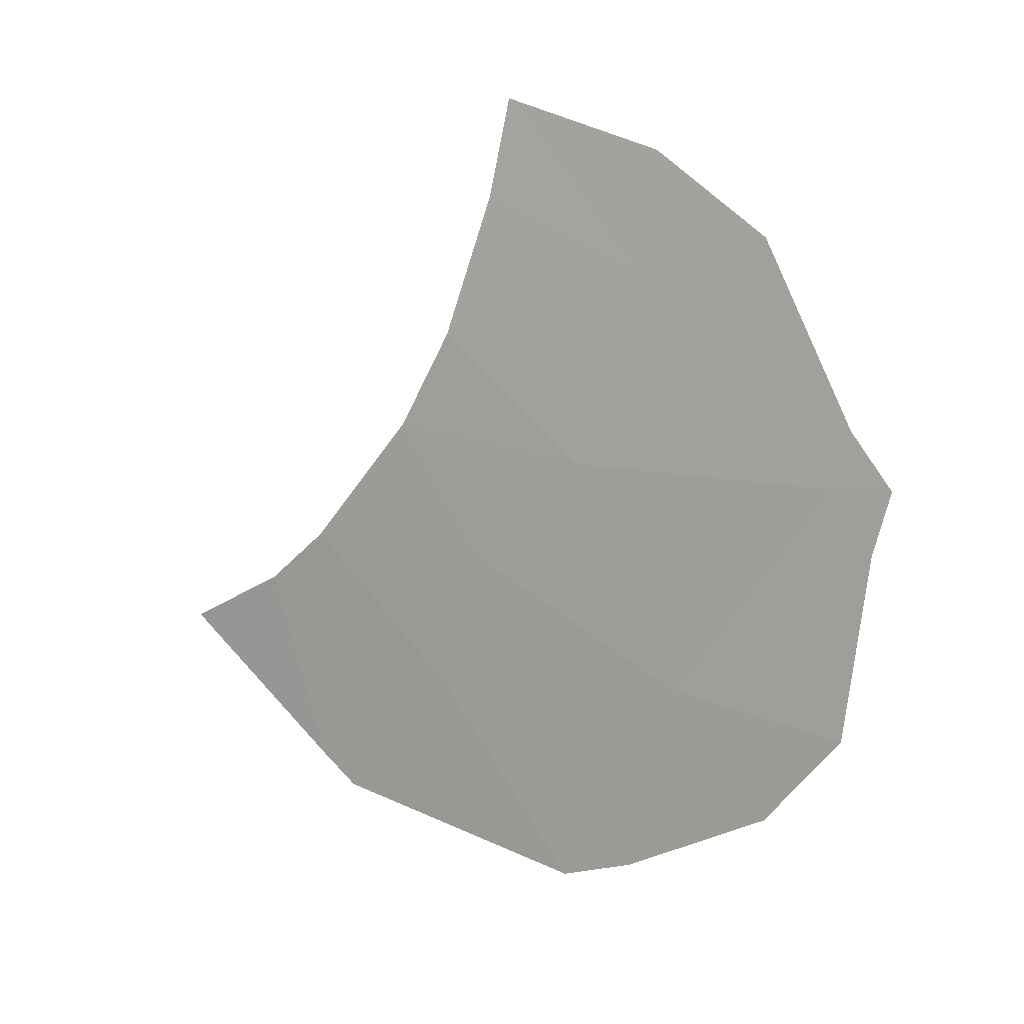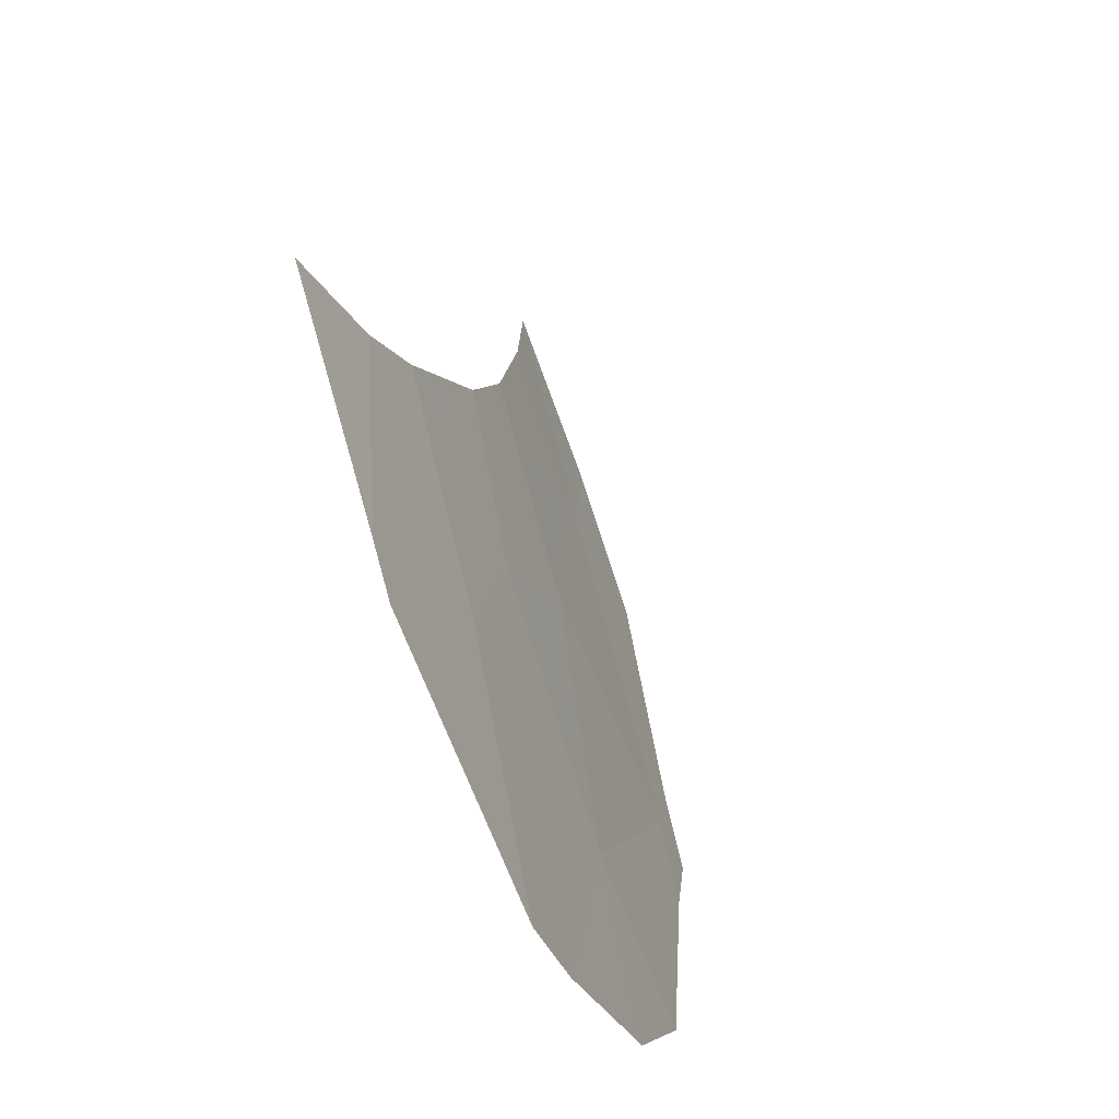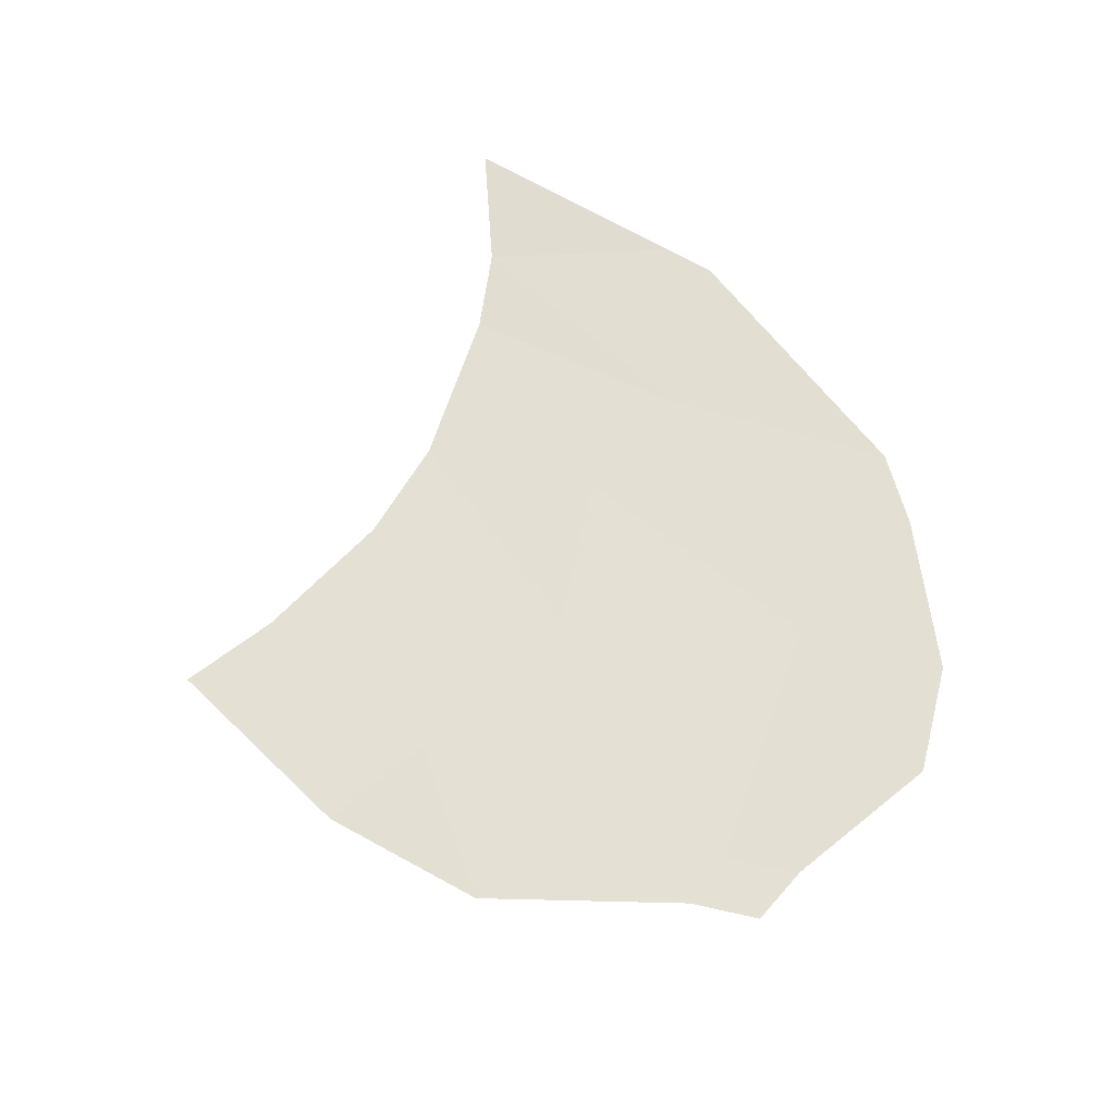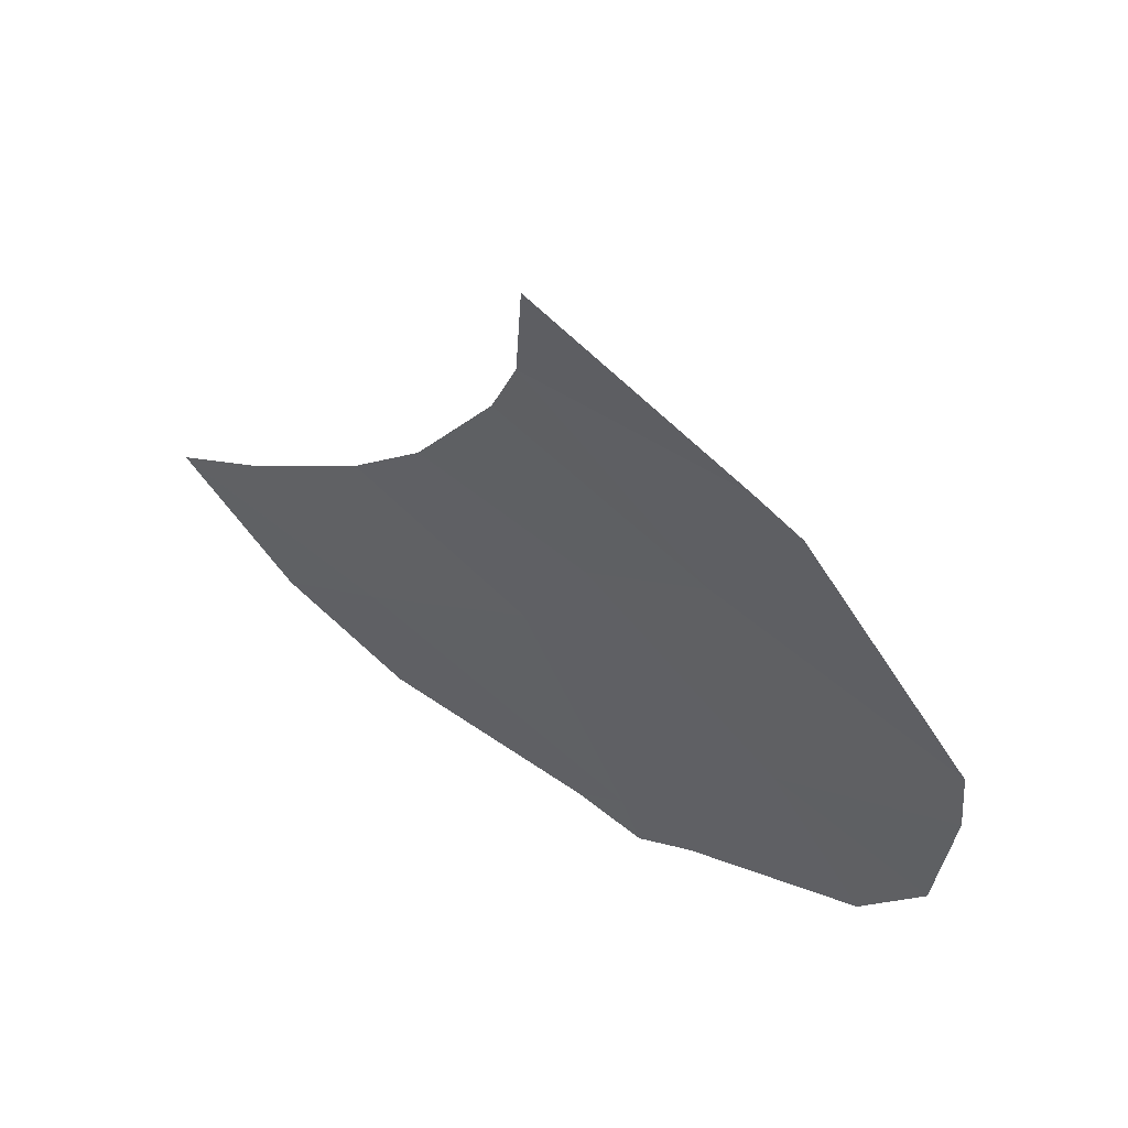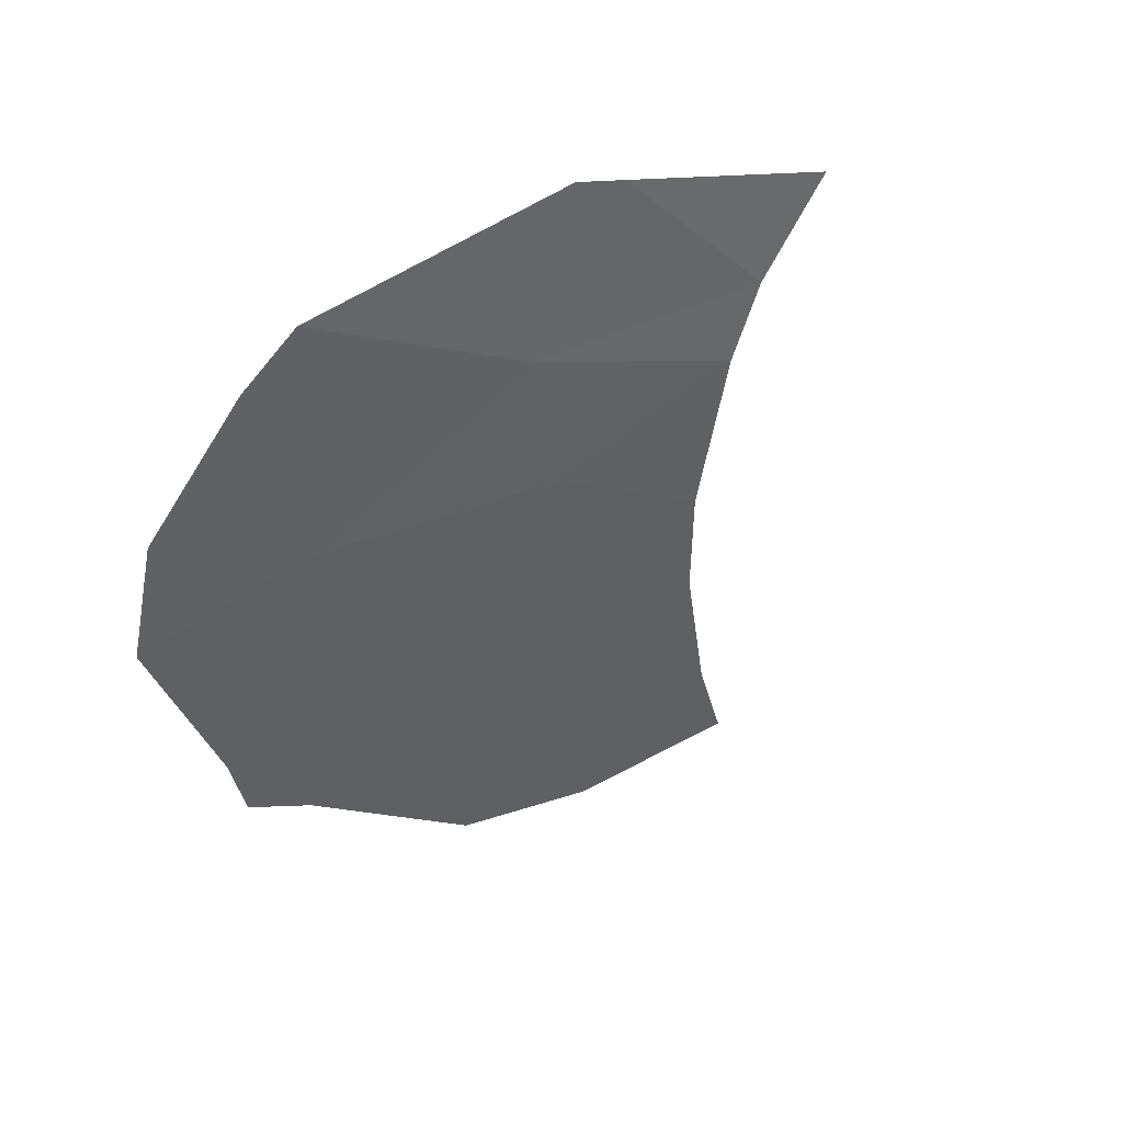
<metadata>
{"format":"obj","ext":"obj","renderer":"f3d","projection":"perspective","resolution":1024,"background":"white","views":[{"elev":-65.2,"azim":-83.4,"up":"+Z"},{"elev":39.5,"azim":104.0,"up":"+Y"},{"elev":48.9,"azim":-33.2,"up":"+Z"},{"elev":34.4,"azim":53.1,"up":"+Y"},{"elev":-47.8,"azim":121.5,"up":"+Z"}]}
</metadata>
<code>
v 43.73 24.26 88.55
v 42.55 23.73 88.73
v 45.62 25.72 88.64
v 44.55 24.77 88.53
v 46.08 26.25 88.77
v 44.82 23.22 87.82
v 45.75 24.18 87.96
v 46.95 24.66 87.85
v 44.93 21.07 86.95
v 43.13 22.55 88.08
v 46.79 22.55 87.02
v 48.05 25.72 88.06
v 47.78 25.98 88.24
v 48.63 23.74 87.03
v 44.92 20.58 86.75
v 44.44 20.86 87.01
v 42.88 21.41 87.7
v 42.17 22.24 88.27
v 45.47 20.79 86.67
v 47.08 21.17 86.37
v 41.73 23.46 88.9
v 41.75 23.43 88.88
v 46.55 27.1 89.07
v 48.46 23.13 86.83
v 47.87 21.89 86.46
v 44.68 24 88.18
v 44.14 24.52 88.54
v 44.28 23.74 88.19
v 45.28 23.7 87.89
v 45.15 24.48 88.24
v 46.52 25.45 88.31
v 45.85 25.98 88.71
v 46.29 25.19 88.25
v 47.5 25.19 87.95
v 47.07 25.98 88.42
v 47.92 25.85 88.15
v 46.93 26.12 88.51
v 47.79 24.2 87.44
v 48.34 24.73 87.54
v 44.69 20.97 86.98
v 44.68 20.72 86.88
v 44.93 20.82 86.85
v 43.43 23.4 88.32
v 43.98 22.88 87.95
v 44.88 22.14 87.39
v 44.03 21.81 87.52
v 43 21.98 87.89
v 43.9 21.24 87.32
v 43.66 21.13 87.36
v 42.65 22.39 88.18
v 42.52 21.82 87.99
v 45.86 21.81 86.98
v 45.2 20.93 86.81
v 46.13 21.67 86.85
v 46.28 20.98 86.52
v 46.93 21.86 86.69
v 45.2 20.68 86.71
v 45.69 24.95 88.3
v 46.35 24.42 87.9
v 46.27 23.36 87.49
v 46.87 23.6 87.44
v 43.14 24 88.64
v 42.84 23.14 88.41
v 45.8 22.88 87.42
v 42.14 23.6 88.81
v 42.43 23 88.49
v 41.74 23.45 88.89
v 42.44 22.99 88.48
v 41.96 22.83 88.58
v 47.16 26.54 88.66
v 46.32 26.67 88.92
v 47.62 22.84 86.92
v 47.7 23.89 87.34
v 48.54 23.43 86.93
v 47.48 21.53 86.41
v 47.33 22.22 86.74
v 45.08 25.25 88.59
v 48.16 22.51 86.64
f 6 26 28
f 26 4 27
f 26 27 28
f 28 27 1
f 6 29 26
f 29 7 30
f 29 30 26
f 26 30 4
f 8 31 33
f 31 5 32
f 31 32 33
f 33 32 3
f 5 31 35
f 31 8 34
f 31 34 35
f 35 34 12
f 5 35 37
f 35 12 36
f 35 36 37
f 37 36 13
f 8 38 34
f 38 14 39
f 38 39 34
f 34 39 12
f 9 40 42
f 40 16 41
f 40 41 42
f 42 41 15
f 6 28 44
f 28 1 43
f 28 43 44
f 44 43 10
f 9 45 46
f 45 6 44
f 45 44 46
f 46 44 10
f 9 46 48
f 46 10 47
f 46 47 48
f 48 47 17
f 9 48 40
f 48 17 49
f 48 49 40
f 40 49 16
f 10 50 47
f 50 18 51
f 50 51 47
f 47 51 17
f 11 52 54
f 52 9 53
f 52 53 54
f 54 53 19
f 11 54 56
f 54 19 55
f 54 55 56
f 56 55 20
f 9 42 53
f 42 15 57
f 42 57 53
f 53 57 19
f 8 33 59
f 33 3 58
f 33 58 59
f 59 58 7
f 7 60 59
f 60 11 61
f 60 61 59
f 59 61 8
f 10 43 63
f 43 1 62
f 43 62 63
f 63 62 2
f 11 60 64
f 60 7 29
f 60 29 64
f 64 29 6
f 10 63 66
f 63 2 65
f 63 65 66
f 66 65 21
f 10 66 68
f 66 21 67
f 66 67 68
f 68 67 22
f 10 68 50
f 68 22 69
f 68 69 50
f 50 69 18
f 5 37 71
f 37 13 70
f 37 70 71
f 71 70 23
f 9 52 45
f 52 11 64
f 52 64 45
f 45 64 6
f 8 61 73
f 61 11 72
f 61 72 73
f 73 72 24
f 8 73 38
f 73 24 74
f 73 74 38
f 38 74 14
f 11 56 76
f 56 20 75
f 56 75 76
f 76 75 25
f 7 58 30
f 58 3 77
f 58 77 30
f 30 77 4
f 11 76 72
f 76 25 78
f 76 78 72
f 72 78 24

</code>
